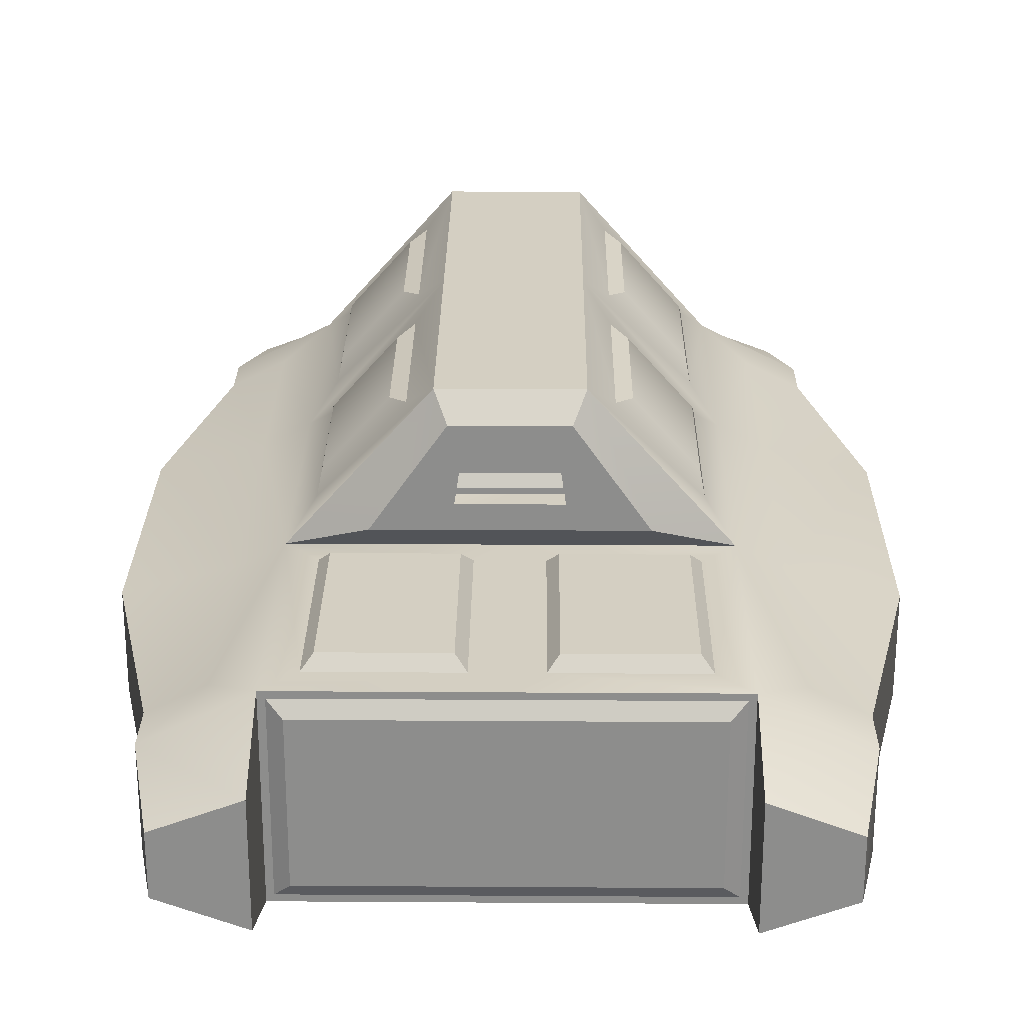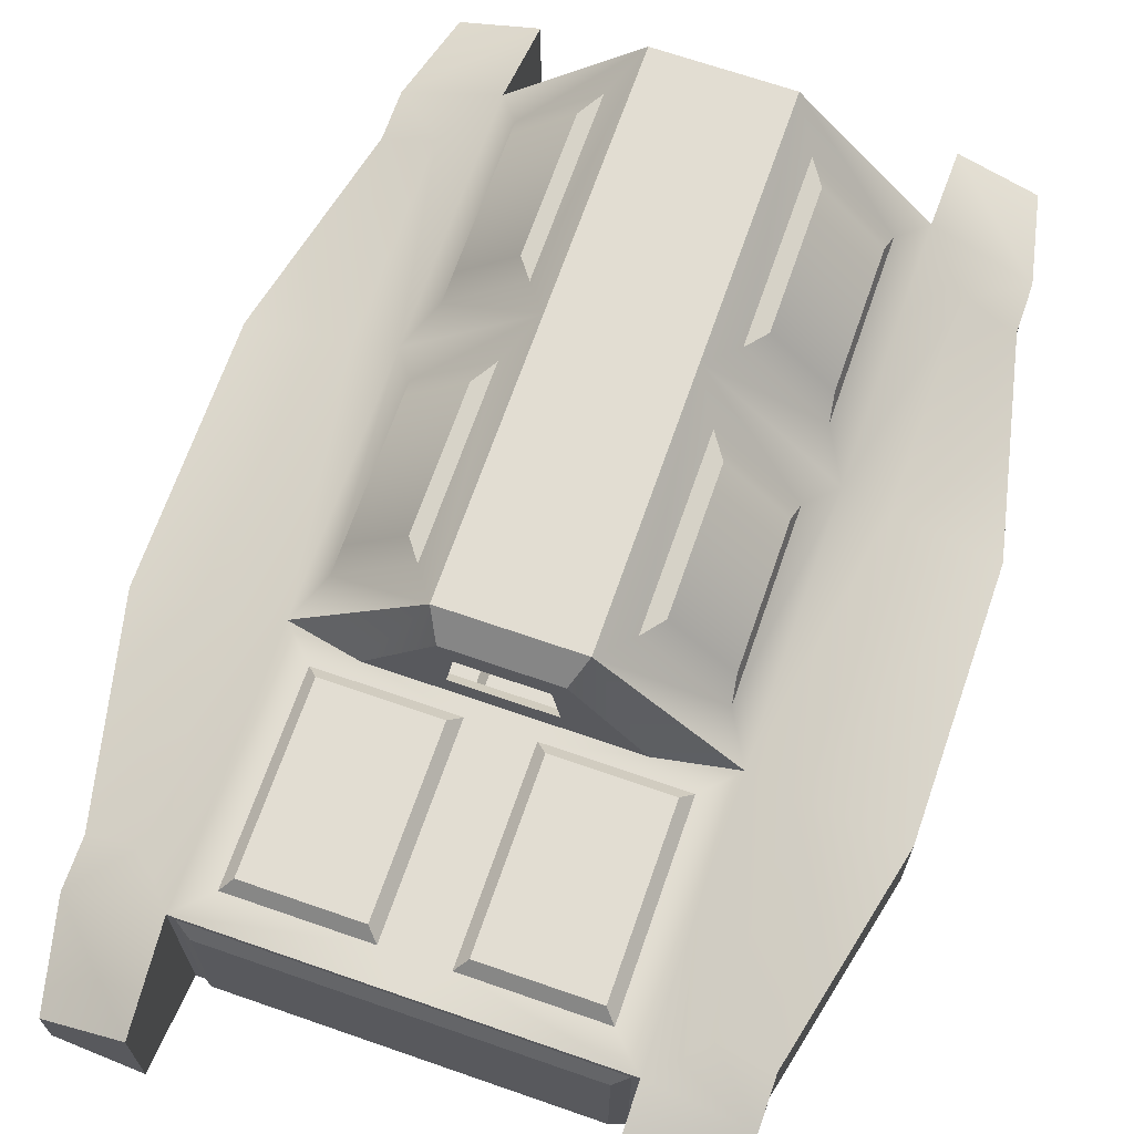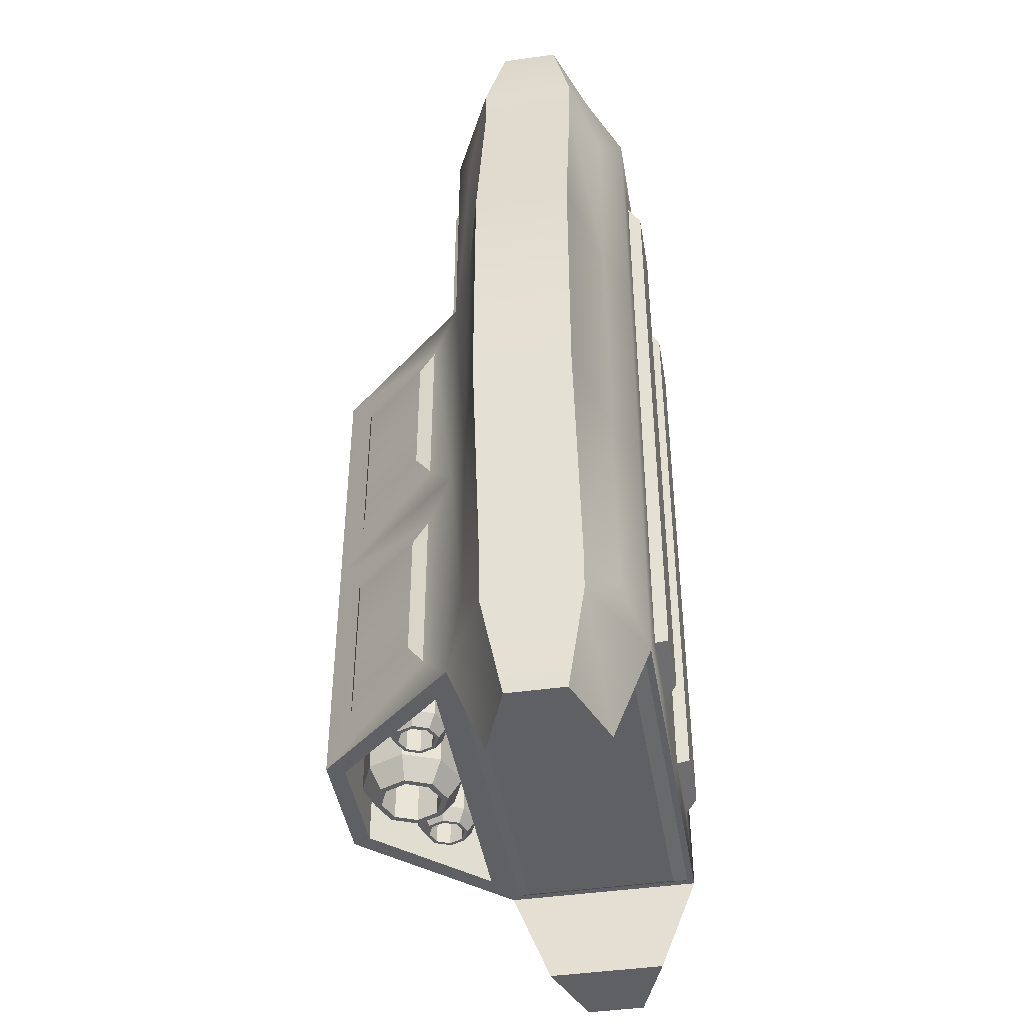
<metadata>
{"format":"obj","ext":"obj","renderer":"f3d","projection":"perspective","resolution":1024,"background":"white","views":[{"elev":25.5,"azim":0.6,"up":"+Y"},{"elev":68.1,"azim":19.2,"up":"+Y"},{"elev":-43.9,"azim":-80.5,"up":"+Z"}]}
</metadata>
<code>
o Cube_Cube.003
v 0.2456 -0.07719 0.349
v 0.2456 0.07719 0.349
v 0.2456 -0.07719 -0.349
v 0.3 0.05 -0.349
v 0.3 -0.05 -0.349
v 0.3 -0.05 0.349
v 0.3 0.05 0.4
v 0.2456 -0.07719 0.1333
v 0.2456 -0.07719 -0.1333
v 0.16 0.118 -0.4
v 0.2456 0.07719 -0.1333
v 0.2801 -0.03011 0.5
v 0.2801 0.03011 0.5
v 0.2801 -0.03011 -0.5
v 0.2801 0.03011 -0.5
v 0.2 -0.06021 0.5
v 0.05859 0.232 -0.4
v 0.06667 0.25 -0.1333
v 0.2 0.06021 0.5
v 0.2 -0.06021 -0.5
v 0.2 0.06021 -0.5
v 0.2456 0.07719 0.1333
v 0.06667 0.25 0.1333
v 0.04885 0.1502 0.1557
v 0.04156 0.1998 0.1557
v 0.2456 0.07719 -0.349
v 0.06667 0.25 -0.4
v 0.16 0.118 -0.326
v 0.05859 0.232 -0.326
v 0.146 -0.1 -0.1333
v 0.1358 -0.1129 -0.3358
v 0.1571 0.1121 0.1762
v 0.1571 0.1121 0.3571
v 0.3 0.05 -0.4
v 0.3 -0.05 -0.4
v 0.3 0.05 0.349
v 0.3 -0.05 0.4
v 0.1931 0.09312 -0.4
v 0.1358 -0.1129 0.3358
v 0.146 -0.1 0.1333
v 0.2 0.1 -0.1333
v 0.3491 -0.05 -0.1333
v 0.3491 0.05 0.1333
v 0.3491 -0.05 0.1333
v 0.3491 0.05 -0.1333
v 0.2 -0.1 -0.1333
v 0.1931 -0.09312 -0.4
v 0.1931 -0.09312 0.4
v 0.06422 -0.1129 0.3358
v 0.06422 -0.1129 0.1333
v 0.06422 -0.1129 -0.3358
v 0.2 -0.1 0.1333
v 0.06422 -0.1129 -0.1333
v 0.05398 -0.1 0.1333
v 0.05398 -0.1 0.346
v 0.05398 -0.1 -0.346
v 0.05398 -0.1 -0.1333
v 0.1358 -0.1129 -0.1333
v 0.146 -0.1 -0.346
v 0.146 -0.1 0.346
v 0.1358 -0.1129 0.1333
v 0.2 0.1 0.1333
v 0.1931 0.09312 0.4
v 0.04285 0.1121 0.1762
v 0.04285 0.1121 0.3571
v 0.03199 0.1 0.1653
v 0.03199 0.1 0.368
v 0.168 0.1 0.1653
v 0.168 0.1 0.368
v 0.2 0.1 -0.4
v 0.2 -0.1 -0.4
v 0.2 0.1 0.4
v 0.2 -0.1 0.4
v 0.1787 0.0787 -0.4087
v 0.1787 -0.0787 -0.4087
v 0.1787 0.0787 0.4087
v 0.1787 -0.0787 0.4087
v 0.1741 0.1291 0.09441
v 0.1741 0.1291 -0.09441
v 0.09253 0.2209 -0.09441
v 0.09253 0.2209 0.09441
v 0.1741 0.1291 -0.1723
v 0.1741 0.1291 -0.3611
v 0.09253 0.2209 -0.3611
v 0.09253 0.2209 -0.1723
v 0.1708 0.1457 -0.07185
v 0.1708 0.1457 0.07185
v 0.1087 0.2156 0.07185
v 0.1087 0.2156 -0.07185
v 0.1708 0.1457 -0.3385
v 0.1708 0.1457 -0.1948
v 0.1087 0.2156 -0.1948
v 0.1087 0.2156 -0.3385
v -0.2456 -0.07719 0.349
v -0.2456 0.07719 0.349
v -0.2456 -0.07719 -0.349
v -0.3 0.05 -0.349
v -0.3 -0.05 -0.349
v -0.3 -0.05 0.349
v -0.3 0.05 0.4
v -0.2456 -0.07719 0.1333
v -0.2456 -0.07719 -0.1333
v -0.16 0.118 -0.4
v -0.2456 0.07719 -0.1333
v -0.2801 -0.03011 0.5
v -0.2801 0.03011 0.5
v -0.2801 -0.03011 -0.5
v -0.2801 0.03011 -0.5
v -0.2 -0.06021 0.5
v -0.05859 0.232 -0.4
v -0.06667 0.25 -0.1333
v -0.2 0.06021 0.5
v -0.2 -0.06021 -0.5
v -0.2 0.06021 -0.5
v 0 0.1 0.1333
v -0.2456 0.07719 0.1333
v -0.06667 0.25 0.1333
v -0.04885 0.1502 0.1557
v -0.04156 0.1998 0.1557
v -0.2456 0.07719 -0.349
v -0.06667 0.25 -0.4
v -0.16 0.118 -0.326
v -0.05859 0.232 -0.326
v -0.146 -0.1 -0.1333
v -0.1358 -0.1129 -0.3358
v -0.1571 0.1121 0.1762
v -0.1571 0.1121 0.3571
v -0.3 0.05 -0.4
v -0.3 -0.05 -0.4
v -0.3 0.05 0.349
v -0.3 -0.05 0.4
v -0.1931 0.09312 -0.4
v -0.1358 -0.1129 0.3358
v -0.146 -0.1 0.1333
v -0.2 0.1 -0.1333
v -0.3491 -0.05 -0.1333
v -0.3491 0.05 0.1333
v -0.3491 -0.05 0.1333
v -0.3491 0.05 -0.1333
v -0.2 -0.1 -0.1333
v -0.1931 -0.09312 -0.4
v -0.1931 -0.09312 0.4
v -0.06422 -0.1129 0.3358
v -0.06422 -0.1129 0.1333
v -0.06422 -0.1129 -0.3358
v -0.2 -0.1 0.1333
v -0.06422 -0.1129 -0.1333
v -0.05398 -0.1 0.1333
v -0.05398 -0.1 0.346
v -0.05398 -0.1 -0.346
v -0.05398 -0.1 -0.1333
v -0.1358 -0.1129 -0.1333
v -0.146 -0.1 -0.346
v -0.146 -0.1 0.346
v -0.1358 -0.1129 0.1333
v -0.2 0.1 0.1333
v -0.1931 0.09312 0.4
v -0.04285 0.1121 0.1762
v -0.04285 0.1121 0.3571
v -0.03199 0.1 0.1653
v -0.03199 0.1 0.368
v -0.168 0.1 0.1653
v -0.168 0.1 0.368
v -0.2 0.1 -0.4
v -0.2 -0.1 -0.4
v -0.2 0.1 0.4
v -0.2 -0.1 0.4
v 0 -0.1 0.4
v 0 -0.1 -0.4
v 0 0.1 0.4
v -0.1787 0.0787 -0.4087
v -0.1787 -0.0787 -0.4087
v -0.1787 0.0787 0.4087
v -0.1787 -0.0787 0.4087
v -0.1741 0.1291 0.09441
v -0.1741 0.1291 -0.09441
v -0.09253 0.2209 -0.09441
v -0.09253 0.2209 0.09441
v -0.1741 0.1291 -0.1723
v -0.1741 0.1291 -0.3611
v -0.09253 0.2209 -0.3611
v -0.09253 0.2209 -0.1723
v -0.1708 0.1457 -0.07185
v -0.1708 0.1457 0.07185
v -0.1087 0.2156 0.07185
v -0.1087 0.2156 -0.07185
v -0.1708 0.1457 -0.3385
v -0.1708 0.1457 -0.1948
v -0.1087 0.2156 -0.1948
v -0.1087 0.2156 -0.3385
v 0.03769 0.2121 -0.3797
v 0.03769 0.2121 -0.2731
v 0.0533 0.1744 -0.3797
v 0.0533 0.1744 -0.2731
v 0.03769 0.1367 -0.3797
v 0.03769 0.1367 -0.2731
v -0.03769 0.1367 -0.3797
v -0.03769 0.1367 -0.2731
v -0.0533 0.1744 -0.3797
v -0.0533 0.1744 -0.2731
v -0.03769 0.2121 -0.3797
v -0.03769 0.2121 -0.2731
v 0.02708 0.2015 -0.4021
v 0.03829 0.1744 -0.4021
v 0.02708 0.1473 -0.4021
v -0.02708 0.1473 -0.4021
v -0.03829 0.1744 -0.4021
v -0.02708 0.2015 -0.4021
v 0.02253 0.1969 -0.4021
v 0.03186 0.1744 -0.4021
v 0.02253 0.1519 -0.4021
v -0.02253 0.1519 -0.4021
v -0.03186 0.1744 -0.4021
v -0.02253 0.1969 -0.4021
v 0.02253 0.1969 -0.3566
v 0.03186 0.1744 -0.3566
v 0.02253 0.1519 -0.3566
v -0.02253 0.1519 -0.3566
v -0.03186 0.1744 -0.3566
v -0.02253 0.1969 -0.3566
v 0.08231 0.1848 -0.3727
v 0.08231 0.1848 -0.309
v 0.1048 0.1755 -0.3727
v 0.1048 0.1755 -0.309
v 0.1141 0.153 -0.3727
v 0.1141 0.153 -0.309
v 0.1048 0.1305 -0.3727
v 0.1048 0.1305 -0.309
v 0.08231 0.1211 -0.3727
v 0.08231 0.1211 -0.309
v 0.05979 0.1305 -0.3727
v 0.05979 0.1305 -0.309
v 0.05047 0.153 -0.3727
v 0.05047 0.153 -0.309
v 0.05979 0.1755 -0.3727
v 0.05979 0.1755 -0.309
v 0.08231 0.1759 -0.3861
v 0.09848 0.1692 -0.3861
v 0.1052 0.153 -0.3861
v 0.09848 0.1368 -0.3861
v 0.08231 0.1301 -0.3861
v 0.06613 0.1368 -0.3861
v 0.05943 0.153 -0.3861
v 0.06613 0.1692 -0.3861
v 0.08231 0.172 -0.3861
v 0.09576 0.1664 -0.3861
v 0.1013 0.153 -0.3861
v 0.09576 0.1395 -0.3861
v 0.08231 0.134 -0.3861
v 0.06885 0.1395 -0.3861
v 0.06328 0.153 -0.3861
v 0.06885 0.1664 -0.3861
v 0.08231 0.172 -0.3589
v 0.09576 0.1664 -0.3589
v 0.1013 0.153 -0.3589
v 0.09576 0.1395 -0.3589
v 0.08231 0.134 -0.3589
v 0.06885 0.1395 -0.3589
v 0.06328 0.153 -0.3589
v 0.06885 0.1664 -0.3589
v 0 0.2277 -0.3797
v 0 0.2277 -0.2731
v 0 0.1211 -0.3797
v 0 0.1211 -0.2731
v 0 0.2127 -0.4021
v 0 0.1361 -0.4021
v 0 0.2062 -0.4021
v 0 0.1425 -0.4021
v 0 0.2062 -0.3566
v 0 0.1425 -0.3566
v -0.08231 0.1848 -0.3727
v -0.08231 0.1848 -0.309
v -0.1048 0.1755 -0.3727
v -0.1048 0.1755 -0.309
v -0.1141 0.153 -0.3727
v -0.1141 0.153 -0.309
v -0.1048 0.1305 -0.3727
v -0.1048 0.1305 -0.309
v -0.08231 0.1211 -0.3727
v -0.08231 0.1211 -0.309
v -0.05979 0.1305 -0.3727
v -0.05979 0.1305 -0.309
v -0.05047 0.153 -0.3727
v -0.05047 0.153 -0.309
v -0.05979 0.1755 -0.3727
v -0.05979 0.1755 -0.309
v -0.08231 0.1759 -0.3861
v -0.09848 0.1692 -0.3861
v -0.1052 0.153 -0.3861
v -0.09848 0.1368 -0.3861
v -0.08231 0.1301 -0.3861
v -0.06613 0.1368 -0.3861
v -0.05943 0.153 -0.3861
v -0.06613 0.1692 -0.3861
v -0.08231 0.172 -0.3861
v -0.09576 0.1664 -0.3861
v -0.1013 0.153 -0.3861
v -0.09576 0.1395 -0.3861
v -0.08231 0.134 -0.3861
v -0.06885 0.1395 -0.3861
v -0.06328 0.153 -0.3861
v -0.06885 0.1664 -0.3861
v -0.08231 0.172 -0.3589
v -0.09576 0.1664 -0.3589
v -0.1013 0.153 -0.3589
v -0.09576 0.1395 -0.3589
v -0.08231 0.134 -0.3589
v -0.06885 0.1395 -0.3589
v -0.06328 0.153 -0.3589
v -0.06885 0.1664 -0.3589
v 0.1244 0.1251 0.1557
v 0.05411 0.2249 0.1557
v -0.1244 0.1251 0.1557
v -0.05411 0.2249 0.1557
f 6 43 36
f 61 49 50
f 64 33 32
f 141 75 47
f 6 8 44
f 70 20 71
f 34 21 70
f 116 130 95
f 4 42 5
f 9 44 8
f 31 53 51
f 58 50 53
f 4 11 45
f 22 45 11
f 7 19 13
f 7 12 37
f 73 19 72
f 35 20 14
f 123 17 29
f 78 88 81
f 35 15 34
f 37 16 73
f 156 115 313
f 18 121 111
f 21 14 20
f 16 13 19
f 82 92 85
f 314 25 312
f 164 10 70
f 311 23 312
f 121 17 110
f 123 28 122
f 10 27 70
f 122 10 103
f 55 168 149
f 10 29 17
f 3 46 71
f 2 62 72
f 5 34 4
f 36 37 6
f 2 7 36
f 26 34 70
f 1 37 73
f 3 35 5
f 1 52 8
f 8 46 9
f 26 41 11
f 11 62 22
f 45 44 42
f 5 9 3
f 59 46 30
f 60 168 55
f 56 71 59
f 56 57 151
f 60 52 73
f 30 52 40
f 57 148 151
f 67 66 160
f 49 54 50
f 51 57 56
f 50 57 53
f 31 30 58
f 49 60 55
f 51 59 31
f 39 40 60
f 58 40 61
f 69 62 68
f 67 72 69
f 164 38 132
f 66 62 115
f 64 67 65
f 32 69 68
f 33 67 69
f 32 66 64
f 167 168 142
f 38 71 47
f 48 72 63
f 141 47 169
f 157 63 170
f 77 173 174
f 132 74 171
f 172 74 75
f 74 47 75
f 142 77 174
f 157 76 63
f 77 63 76
f 41 78 62
f 18 79 41
f 18 81 80
f 23 78 81
f 70 82 41
f 27 83 70
f 27 85 84
f 18 82 85
f 86 88 87
f 90 92 91
f 83 93 90
f 80 86 79
f 85 93 84
f 81 89 80
f 82 90 91
f 79 87 78
f 137 99 130
f 143 155 144
f 127 158 126
f 98 102 136
f 113 164 165
f 114 128 164
f 99 101 94
f 136 97 98
f 138 102 101
f 147 125 145
f 144 152 147
f 97 104 120
f 139 116 104
f 100 112 166
f 105 100 131
f 112 167 166
f 129 113 165
f 185 175 178
f 108 129 128
f 109 131 167
f 107 114 113
f 106 109 112
f 189 179 182
f 117 313 314
f 103 121 110
f 123 103 110
f 96 140 102
f 95 156 116
f 128 98 97
f 131 130 99
f 100 95 130
f 120 128 97
f 94 131 99
f 129 96 98
f 146 94 101
f 140 101 102
f 135 120 104
f 156 104 116
f 138 139 136
f 140 153 124
f 168 154 149
f 165 150 153
f 154 146 134
f 146 124 134
f 148 143 144
f 145 151 147
f 151 144 147
f 124 125 152
f 143 154 133
f 153 145 125
f 133 134 155
f 134 152 155
f 156 163 162
f 166 161 163
f 160 156 162
f 161 158 159
f 126 163 127
f 127 161 159
f 160 126 158
f 165 132 141
f 166 142 157
f 141 171 172
f 157 174 173
f 175 135 156
f 176 111 135
f 177 117 111
f 117 175 156
f 179 164 135
f 180 121 164
f 121 182 111
f 111 179 135
f 185 183 184
f 189 187 188
f 180 190 181
f 176 186 177
f 190 182 181
f 186 178 177
f 179 187 180
f 184 176 175
f 262 191 261
f 192 193 191
f 194 195 193
f 196 263 195
f 263 198 197
f 198 199 197
f 222 223 221
f 200 201 199
f 202 261 201
f 197 266 263
f 206 213 212
f 261 208 201
f 263 205 195
f 201 207 199
f 195 204 193
f 197 207 206
f 191 204 203
f 191 265 261
f 213 218 212
f 204 209 203
f 207 214 213
f 204 211 210
f 208 267 214
f 205 268 211
f 266 212 268
f 203 267 265
f 217 218 220
f 210 215 209
f 214 219 213
f 211 216 210
f 267 220 214
f 268 217 211
f 212 270 268
f 209 269 267
f 224 225 223
f 226 227 225
f 228 229 227
f 230 231 229
f 232 233 231
f 234 235 233
f 236 221 235
f 231 241 229
f 242 251 250
f 221 244 235
f 229 240 227
f 235 243 233
f 227 239 225
f 233 242 231
f 223 239 238
f 221 238 237
f 251 258 250
f 239 246 238
f 243 252 251
f 239 248 247
f 244 245 252
f 240 249 248
f 241 250 249
f 238 245 237
f 256 258 260
f 247 254 246
f 252 259 251
f 248 255 247
f 245 260 252
f 249 256 248
f 250 257 249
f 246 253 245
f 273 272 271
f 275 274 273
f 277 276 275
f 279 278 277
f 281 280 279
f 283 282 281
f 285 284 283
f 271 286 285
f 291 281 279
f 292 301 293
f 294 271 285
f 290 279 277
f 293 285 283
f 289 277 275
f 292 283 281
f 273 289 275
f 271 288 273
f 308 301 300
f 296 289 288
f 293 302 294
f 289 298 290
f 294 295 287
f 290 299 291
f 291 300 292
f 295 288 287
f 308 306 304
f 304 297 296
f 309 302 301
f 305 298 297
f 310 295 302
f 306 299 298
f 307 300 299
f 303 296 295
f 22 36 43
f 23 111 117
f 119 313 118
f 25 311 312
f 117 312 23
f 313 24 118
f 6 44 43
f 61 39 49
f 64 65 33
f 141 172 75
f 6 1 8
f 70 21 20
f 34 15 21
f 116 137 130
f 4 45 42
f 9 42 44
f 31 58 53
f 58 61 50
f 4 26 11
f 22 43 45
f 7 72 19
f 7 13 12
f 73 16 19
f 35 71 20
f 123 110 17
f 78 87 88
f 35 14 15
f 37 12 16
f 311 313 115
f 115 62 311
f 18 27 121
f 21 15 14
f 16 12 13
f 82 91 92
f 314 119 25
f 164 103 10
f 311 62 23
f 121 27 17
f 123 29 28
f 10 17 27
f 122 28 10
f 149 148 54
f 54 55 149
f 10 28 29
f 3 9 46
f 2 22 62
f 5 35 34
f 36 7 37
f 2 72 7
f 26 4 34
f 1 6 37
f 3 71 35
f 1 73 52
f 8 52 46
f 26 70 41
f 11 41 62
f 45 43 44
f 5 42 9
f 59 71 46
f 60 73 168
f 56 169 71
f 151 150 56
f 169 56 150
f 60 40 52
f 30 46 52
f 57 54 148
f 160 161 67
f 170 67 161
f 66 115 160
f 49 55 54
f 51 53 57
f 50 54 57
f 31 59 30
f 49 39 60
f 51 56 59
f 39 61 40
f 58 30 40
f 69 72 62
f 67 170 72
f 164 70 38
f 66 68 62
f 64 66 67
f 32 33 69
f 33 65 67
f 32 68 66
f 48 142 168
f 168 73 48
f 38 70 71
f 48 73 72
f 71 169 47
f 165 141 169
f 72 170 63
f 166 157 170
f 77 76 173
f 132 38 74
f 172 171 74
f 74 38 47
f 142 48 77
f 157 173 76
f 77 48 63
f 41 79 78
f 18 80 79
f 18 23 81
f 23 62 78
f 70 83 82
f 27 84 83
f 27 18 85
f 18 41 82
f 86 89 88
f 90 93 92
f 83 84 93
f 80 89 86
f 85 92 93
f 81 88 89
f 82 83 90
f 79 86 87
f 137 138 99
f 143 133 155
f 127 159 158
f 98 96 102
f 113 114 164
f 114 108 128
f 99 138 101
f 136 139 97
f 138 136 102
f 147 152 125
f 144 155 152
f 97 139 104
f 139 137 116
f 100 106 112
f 105 106 100
f 112 109 167
f 129 107 113
f 185 184 175
f 108 107 129
f 109 105 131
f 107 108 114
f 106 105 109
f 189 188 179
f 117 156 313
f 103 164 121
f 123 122 103
f 96 165 140
f 95 166 156
f 128 129 98
f 131 100 130
f 100 166 95
f 120 164 128
f 94 167 131
f 129 165 96
f 146 167 94
f 140 146 101
f 135 164 120
f 156 135 104
f 138 137 139
f 140 165 153
f 168 167 154
f 165 169 150
f 154 167 146
f 146 140 124
f 148 149 143
f 145 150 151
f 151 148 144
f 124 153 125
f 143 149 154
f 153 150 145
f 133 154 134
f 134 124 152
f 156 166 163
f 166 170 161
f 160 115 156
f 161 160 158
f 126 162 163
f 127 163 161
f 160 162 126
f 165 164 132
f 166 167 142
f 141 132 171
f 157 142 174
f 175 176 135
f 176 177 111
f 177 178 117
f 117 178 175
f 179 180 164
f 180 181 121
f 121 181 182
f 111 182 179
f 185 186 183
f 189 190 187
f 180 187 190
f 176 183 186
f 190 189 182
f 186 185 178
f 179 188 187
f 184 183 176
f 262 192 191
f 192 194 193
f 194 196 195
f 196 264 263
f 263 264 198
f 198 200 199
f 222 224 223
f 200 202 201
f 202 262 261
f 197 206 266
f 206 207 213
f 261 265 208
f 263 266 205
f 201 208 207
f 195 205 204
f 197 199 207
f 191 193 204
f 191 203 265
f 213 219 218
f 204 210 209
f 207 208 214
f 204 205 211
f 208 265 267
f 205 266 268
f 266 206 212
f 203 209 267
f 220 269 215
f 215 216 220
f 217 270 218
f 218 219 220
f 220 216 217
f 210 216 215
f 214 220 219
f 211 217 216
f 267 269 220
f 268 270 217
f 212 218 270
f 209 215 269
f 224 226 225
f 226 228 227
f 228 230 229
f 230 232 231
f 232 234 233
f 234 236 235
f 236 222 221
f 231 242 241
f 242 243 251
f 221 237 244
f 229 241 240
f 235 244 243
f 227 240 239
f 233 243 242
f 223 225 239
f 221 223 238
f 251 259 258
f 239 247 246
f 243 244 252
f 239 240 248
f 244 237 245
f 240 241 249
f 241 242 250
f 238 246 245
f 260 253 254
f 254 255 256
f 256 257 258
f 258 259 260
f 260 254 256
f 247 255 254
f 252 260 259
f 248 256 255
f 245 253 260
f 249 257 256
f 250 258 257
f 246 254 253
f 273 274 272
f 275 276 274
f 277 278 276
f 279 280 278
f 281 282 280
f 283 284 282
f 285 286 284
f 271 272 286
f 291 292 281
f 292 300 301
f 294 287 271
f 290 291 279
f 293 294 285
f 289 290 277
f 292 293 283
f 273 288 289
f 271 287 288
f 308 309 301
f 296 297 289
f 293 301 302
f 289 297 298
f 294 302 295
f 290 298 299
f 291 299 300
f 295 296 288
f 304 303 310
f 310 309 308
f 308 307 306
f 306 305 304
f 304 310 308
f 304 305 297
f 309 310 302
f 305 306 298
f 310 303 295
f 306 307 299
f 307 308 300
f 303 304 296
f 22 2 36
f 23 18 111
f 119 314 313
f 25 24 311
f 117 314 312
f 313 311 24

</code>
